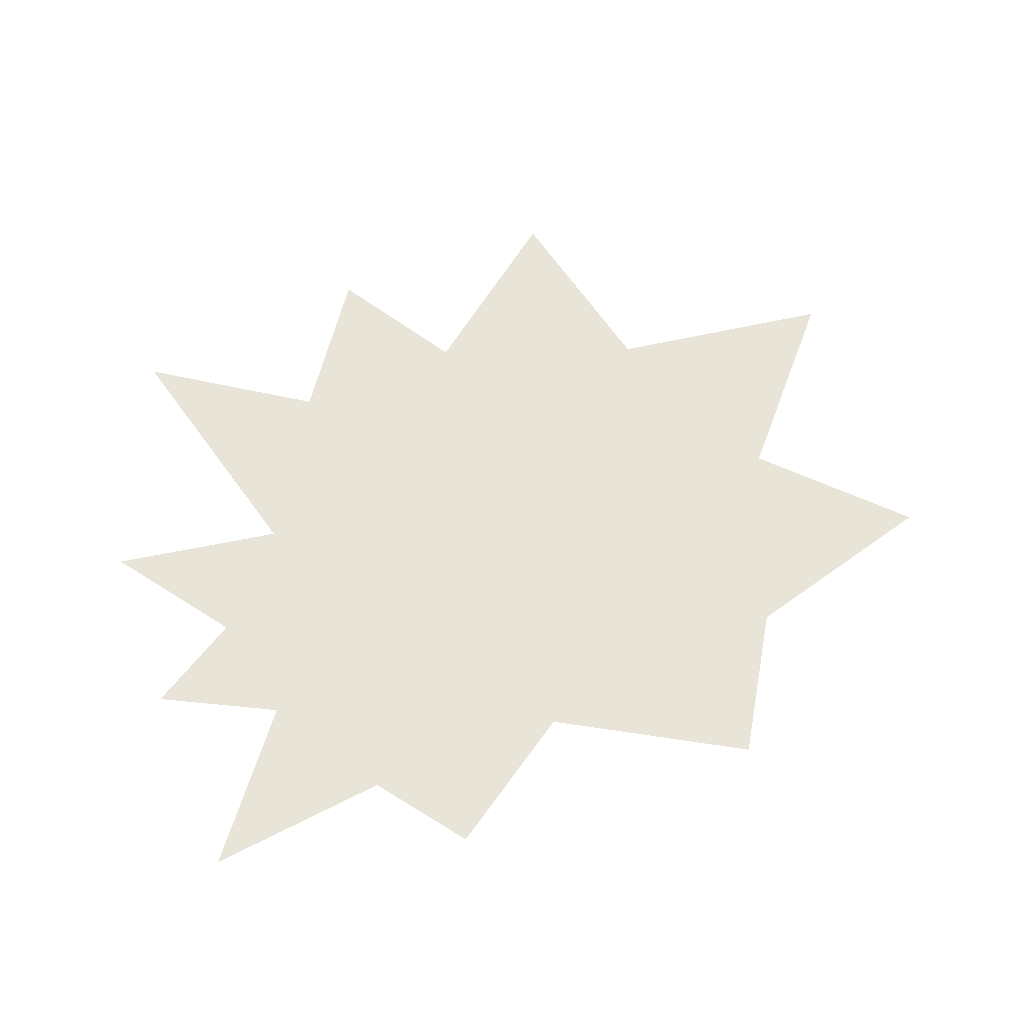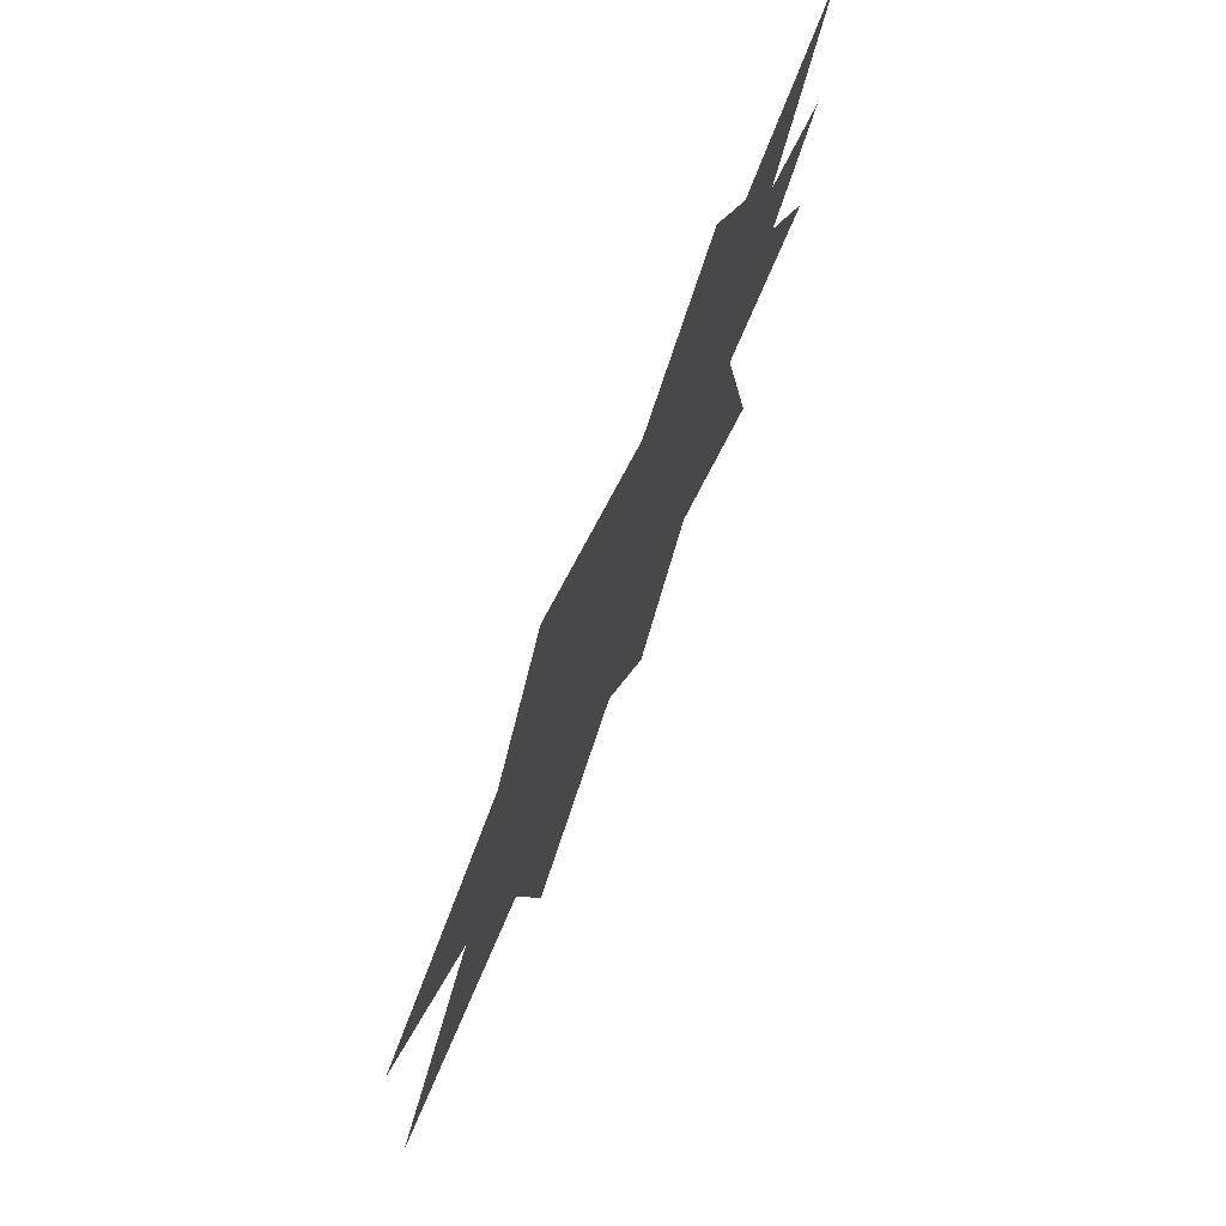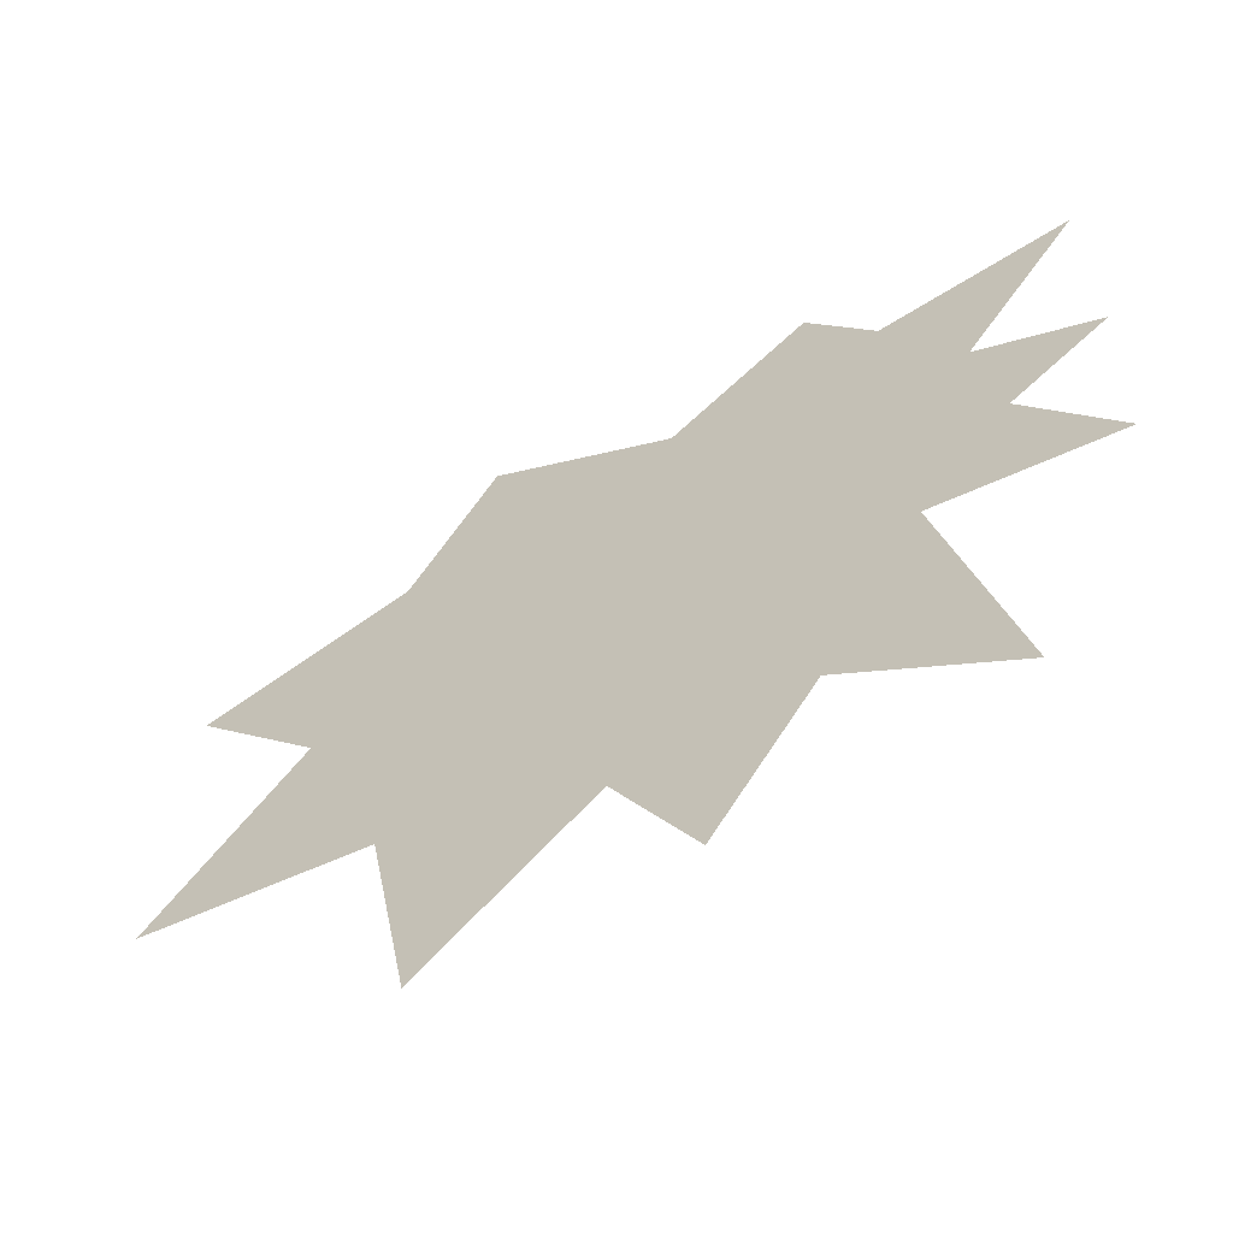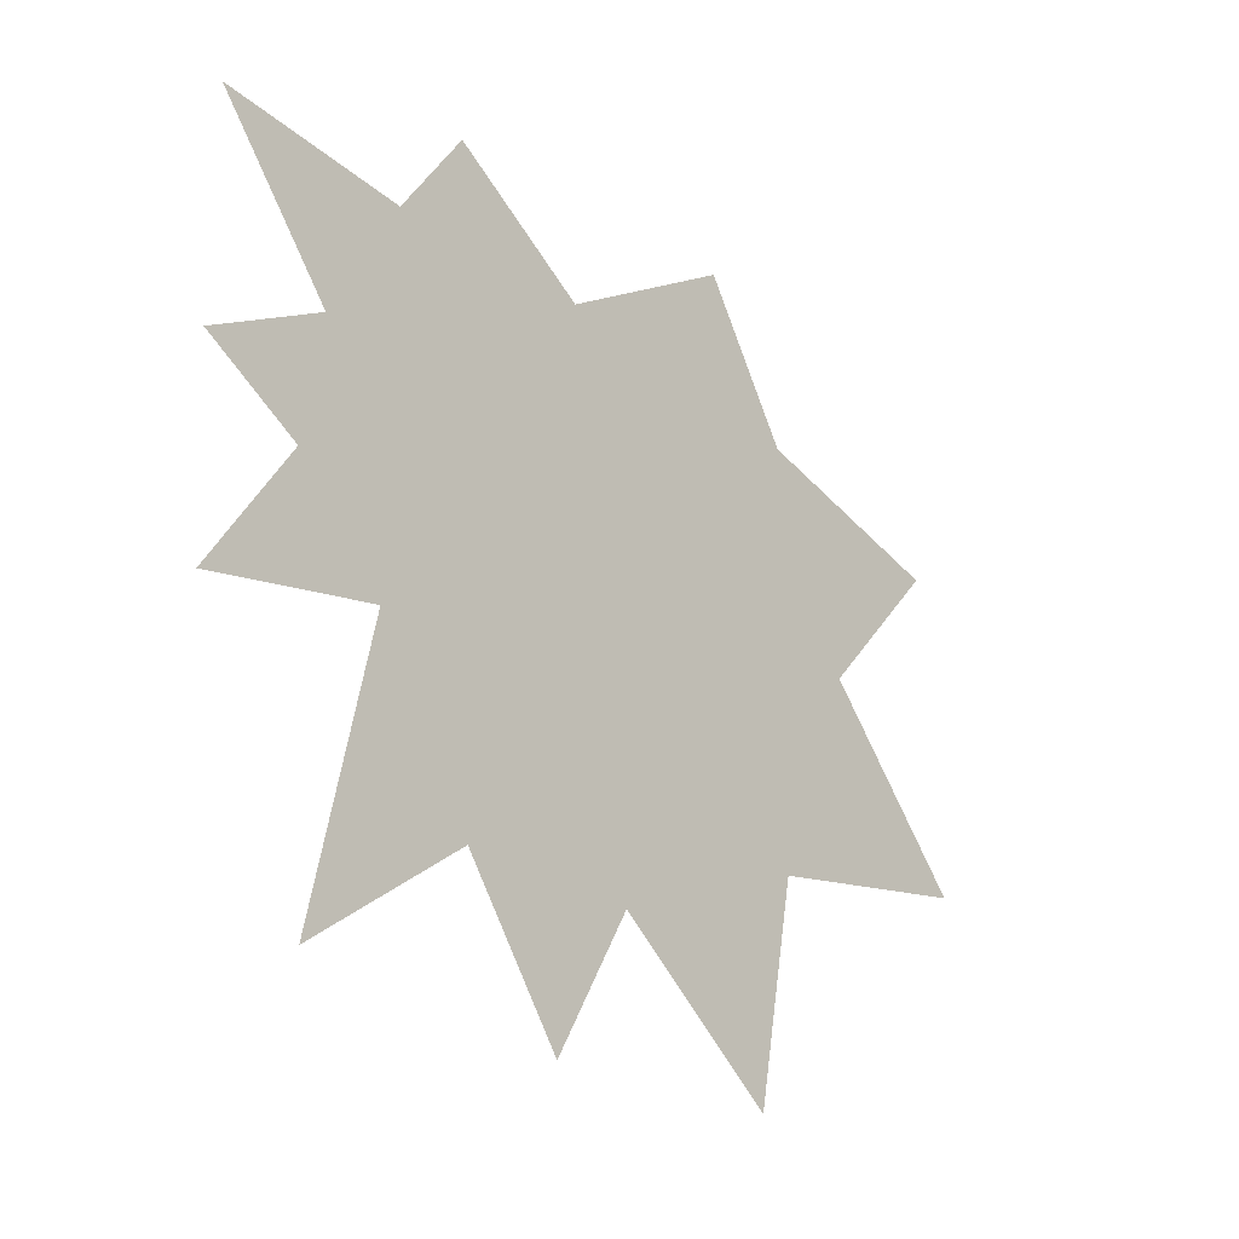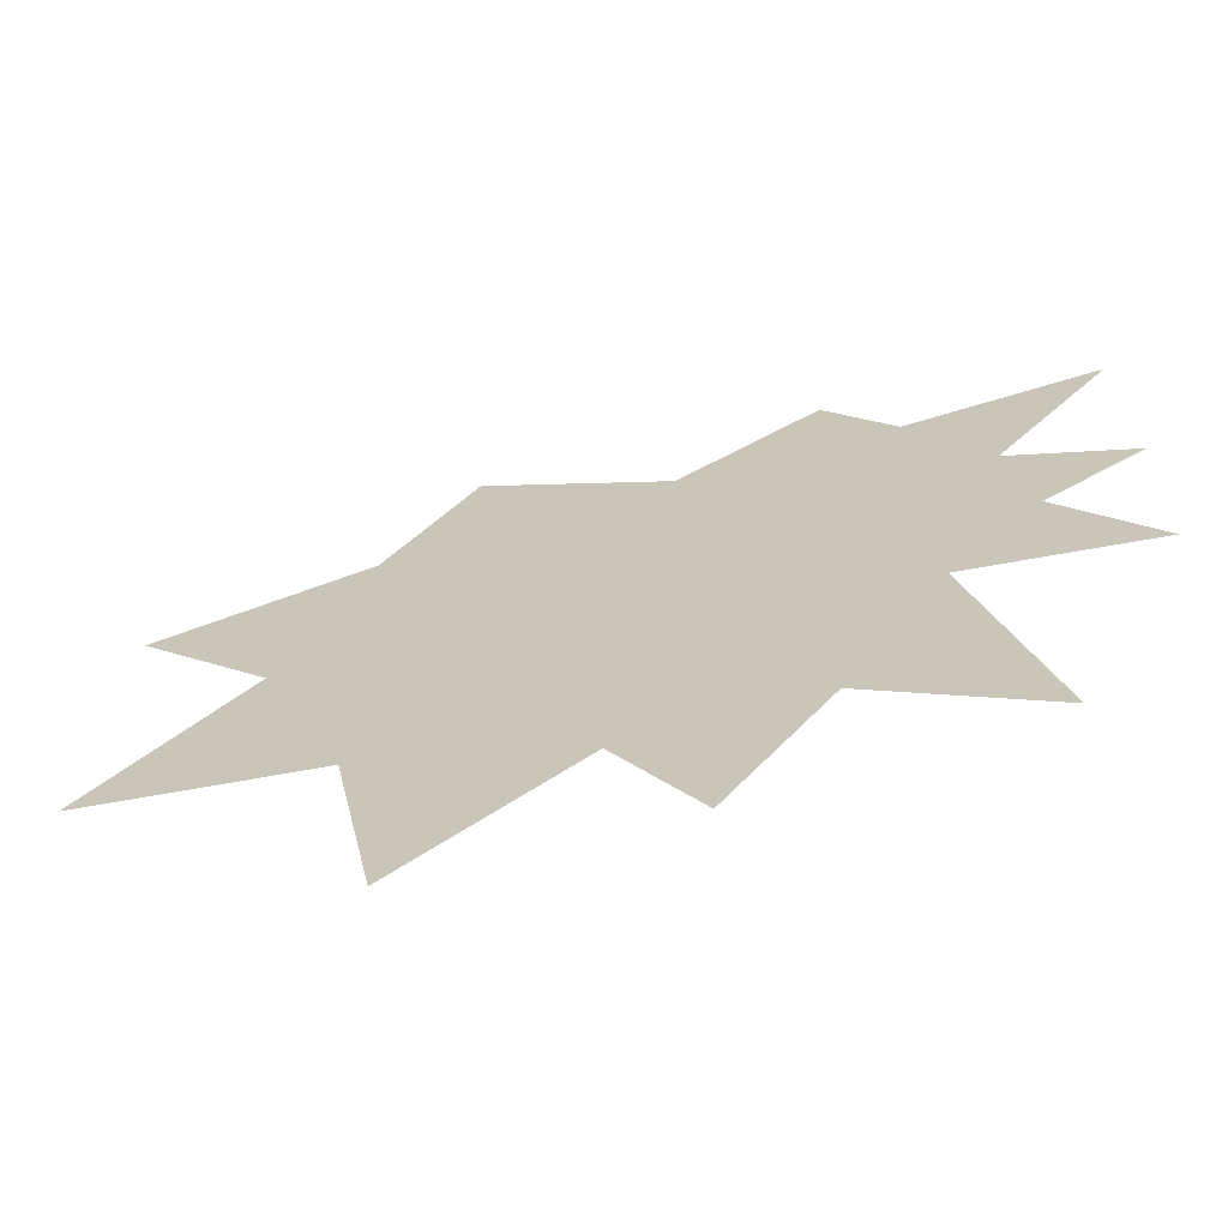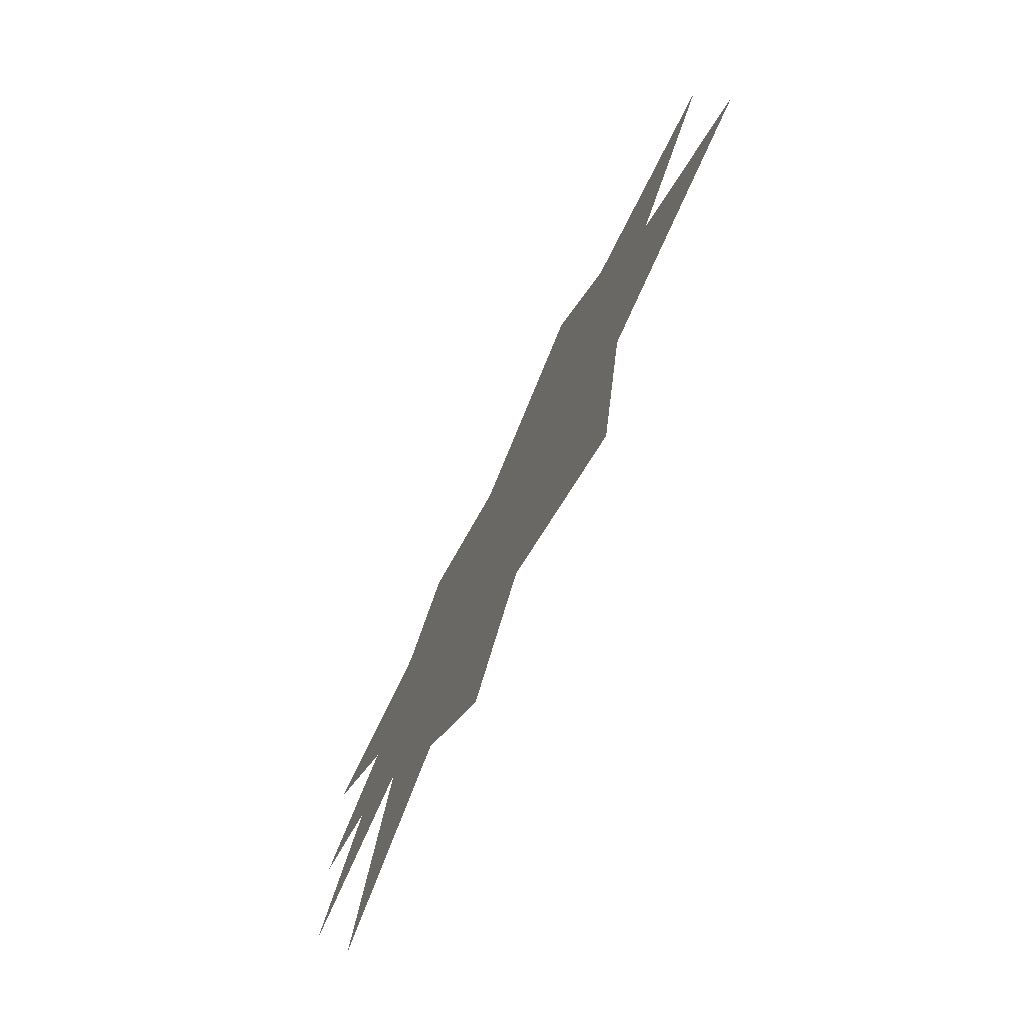
<metadata>
{"format":"obj","ext":"obj","renderer":"f3d","projection":"perspective","resolution":1024,"background":"white","views":[{"elev":60.2,"azim":-21.8,"up":"+Y"},{"elev":73.4,"azim":112.1,"up":"+Z"},{"elev":-59.9,"azim":-149.5,"up":"+Z"},{"elev":-23.1,"azim":-49.7,"up":"+Z"},{"elev":-66.4,"azim":-165.3,"up":"+Z"},{"elev":-75.3,"azim":64.8,"up":"+Z"}]}
</metadata>
<code>
o Plane
v -0.948 0 0.7573
v 1.573 0 -0.05401
v -0.9306 0 -0.5492
v 0.3364 0 0.1999
v -0.5665 0 0.2731
v 1.295 0 0.6012
v 0.3245 0 -1.452
v 2.006 0 0.4118
v 2.081 0 -0.6133
v 0.997 0 1.069
v -0.09553 0 1.006
v 0.3725 0 0.6991
v -0.3208 0 0.6913
v -0.6366 0 -0.1244
v -0.956 0 0.06876
v -0.5582 0 -1.356
v -0.3402 0 -0.4466
v -0.01237 0 -0.9786
v 1.158 0 -1.438
v 0.5907 0 -1
v 1.296 0 -0.7347
f 1 13 4
f 5 4 15
f 2 4 8
f 9 4 2
f 4 6 8
f 6 4 10
f 4 12 10
f 12 4 11
f 13 11 4
f 4 5 1
f 15 4 14
f 14 17 3
f 17 4 16
f 16 4 18
f 18 4 7
f 7 4 20
f 20 4 19
f 19 4 21
f 21 4 9
f 14 4 17

</code>
